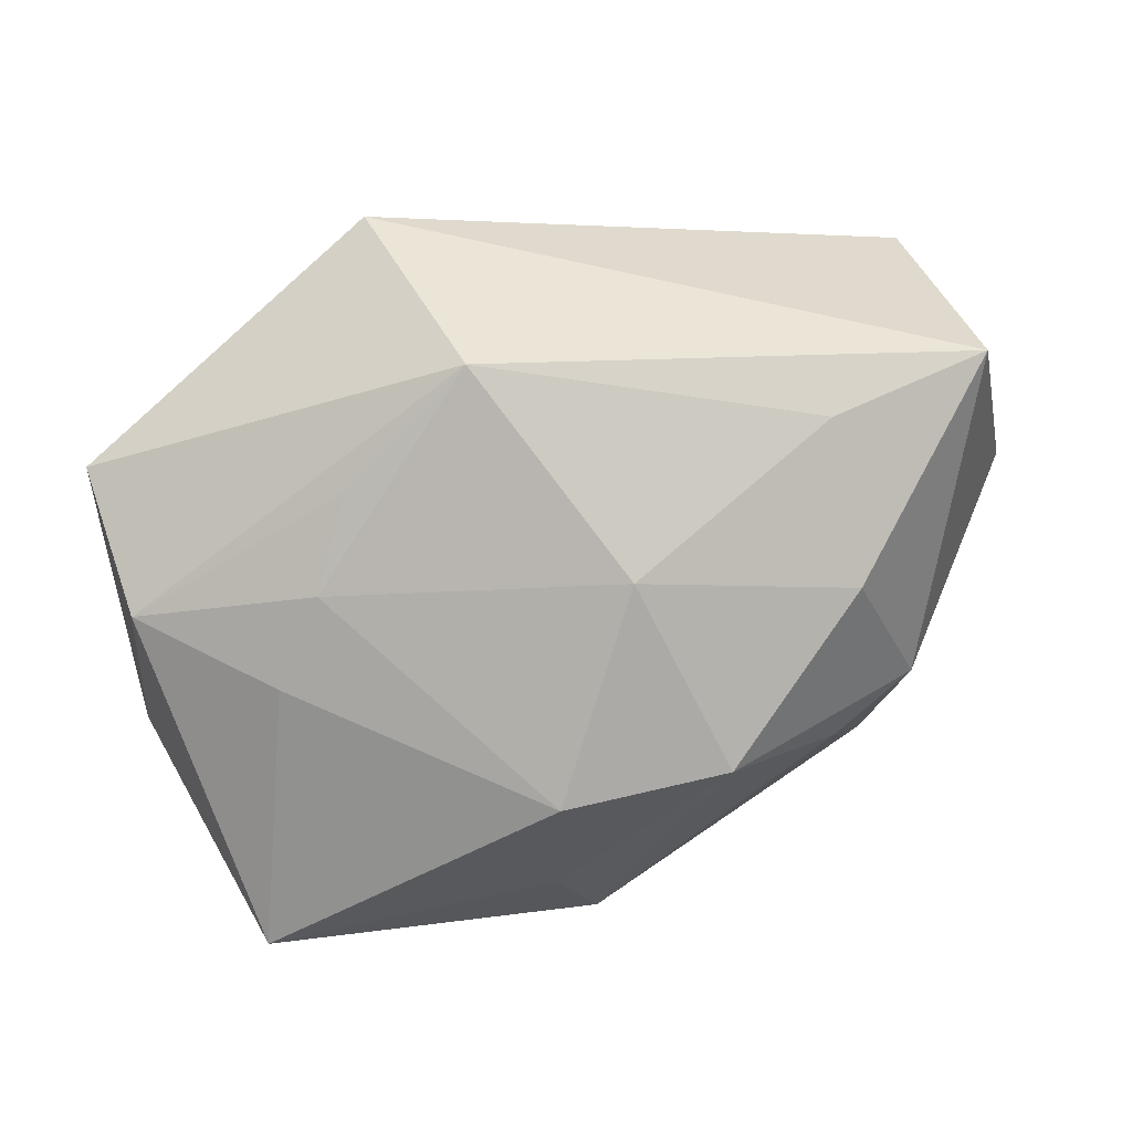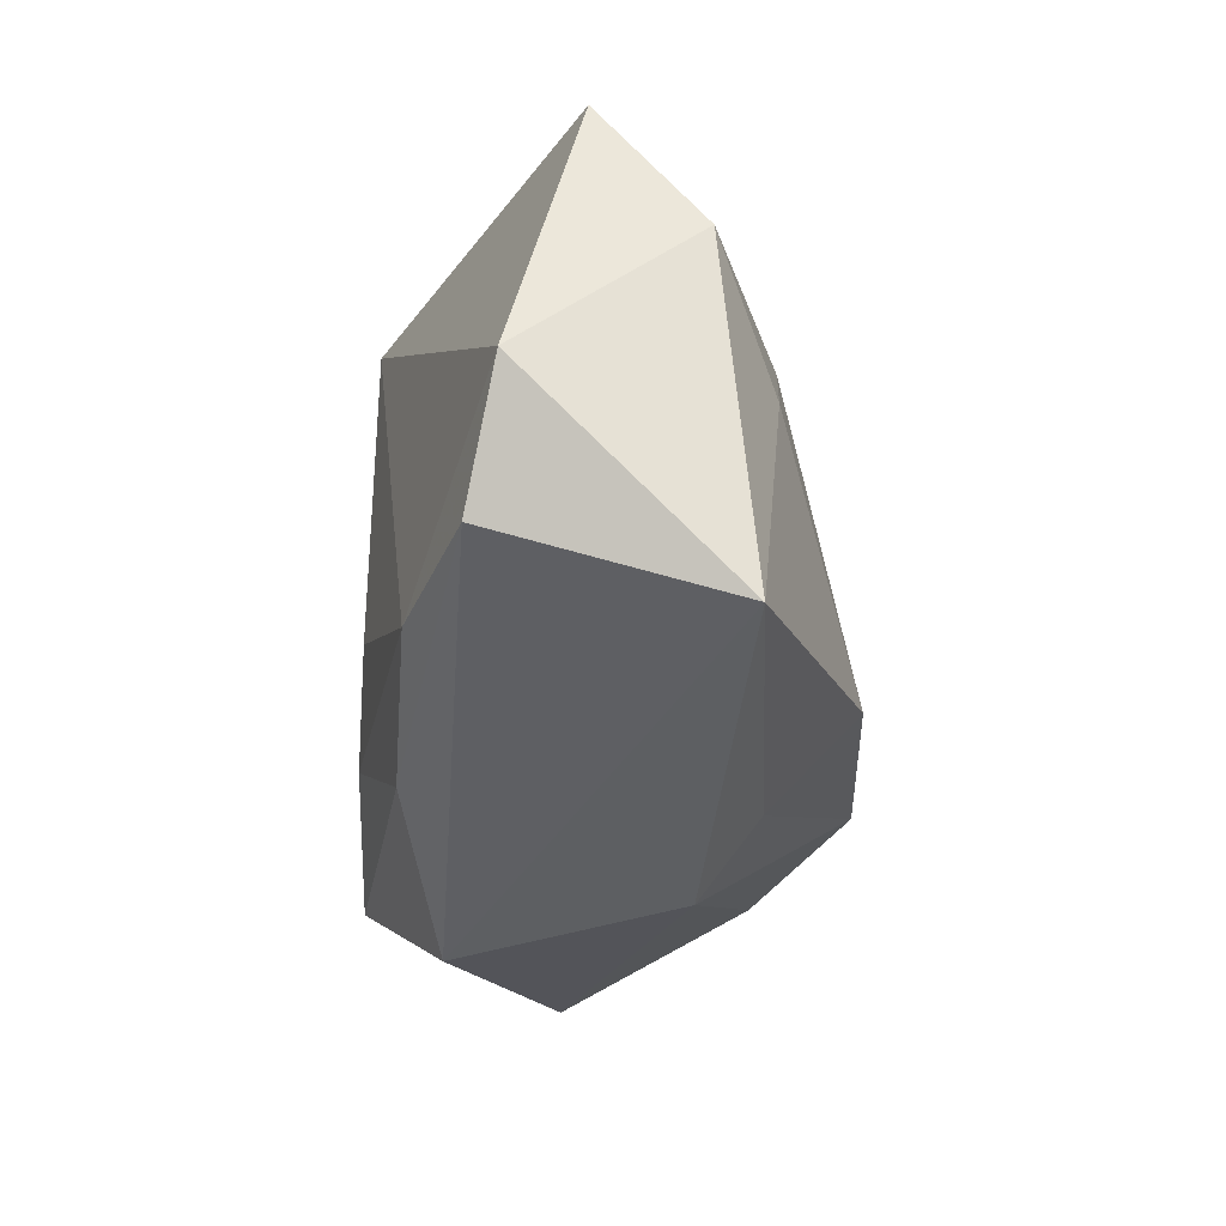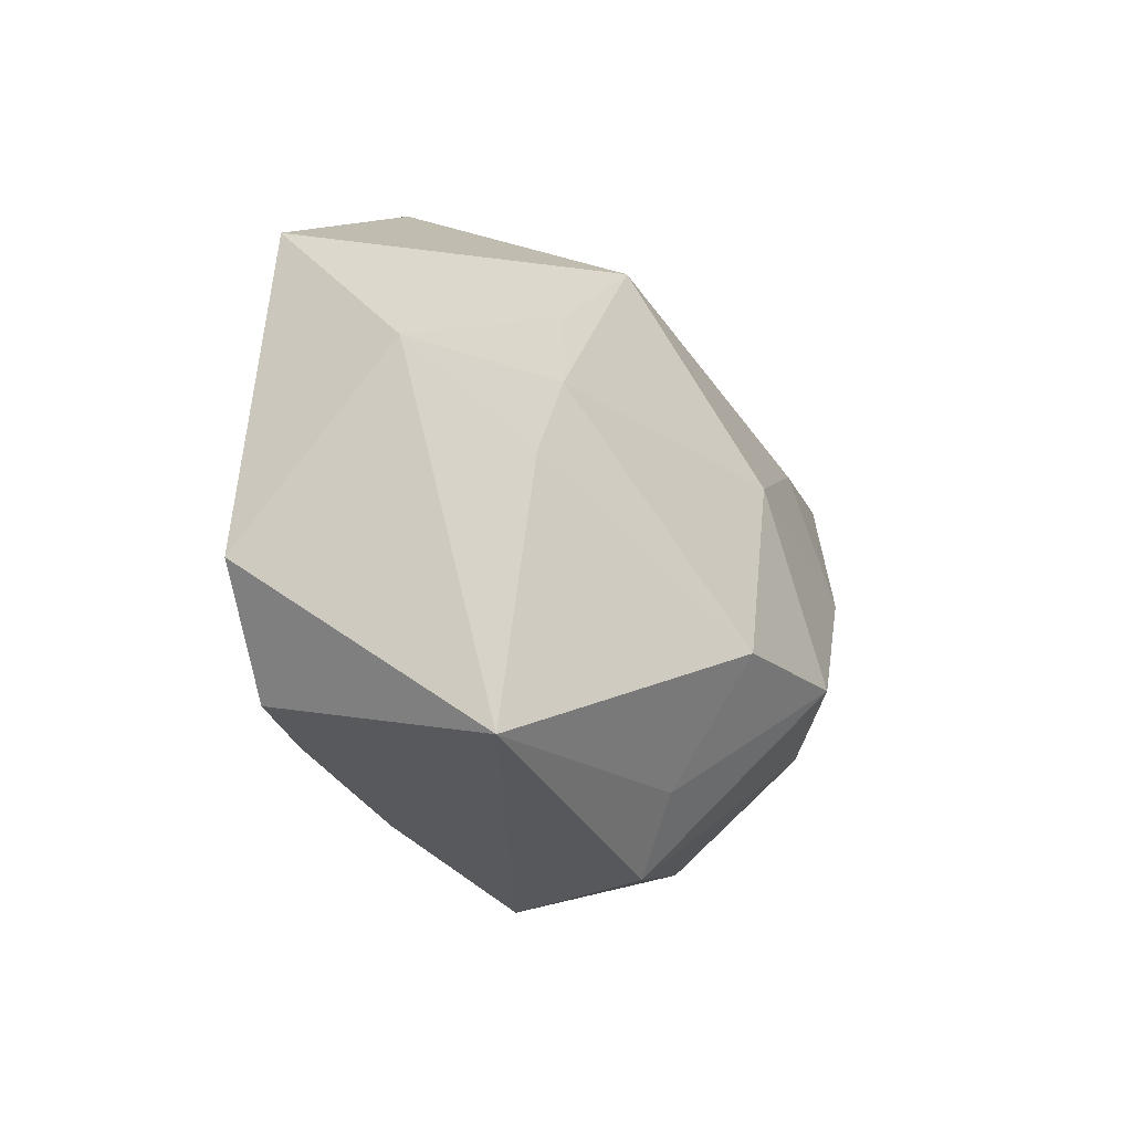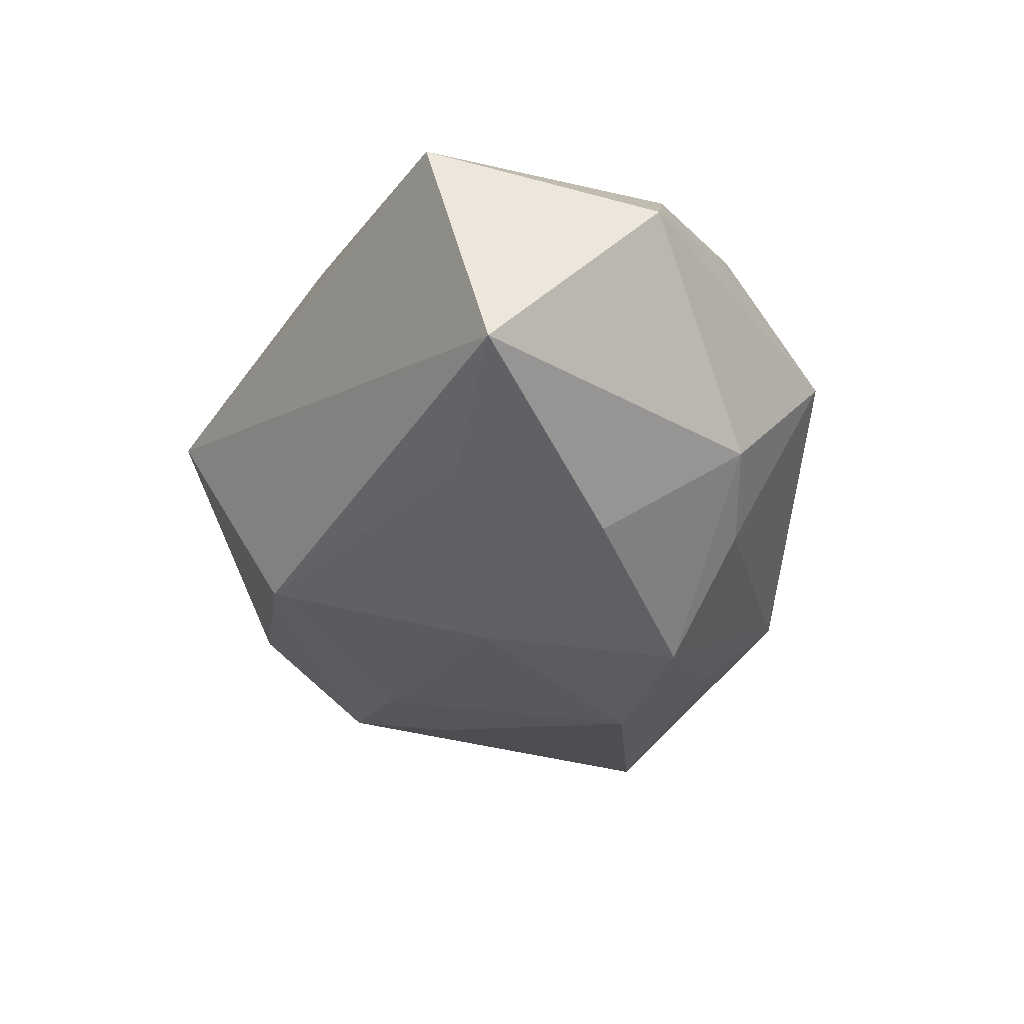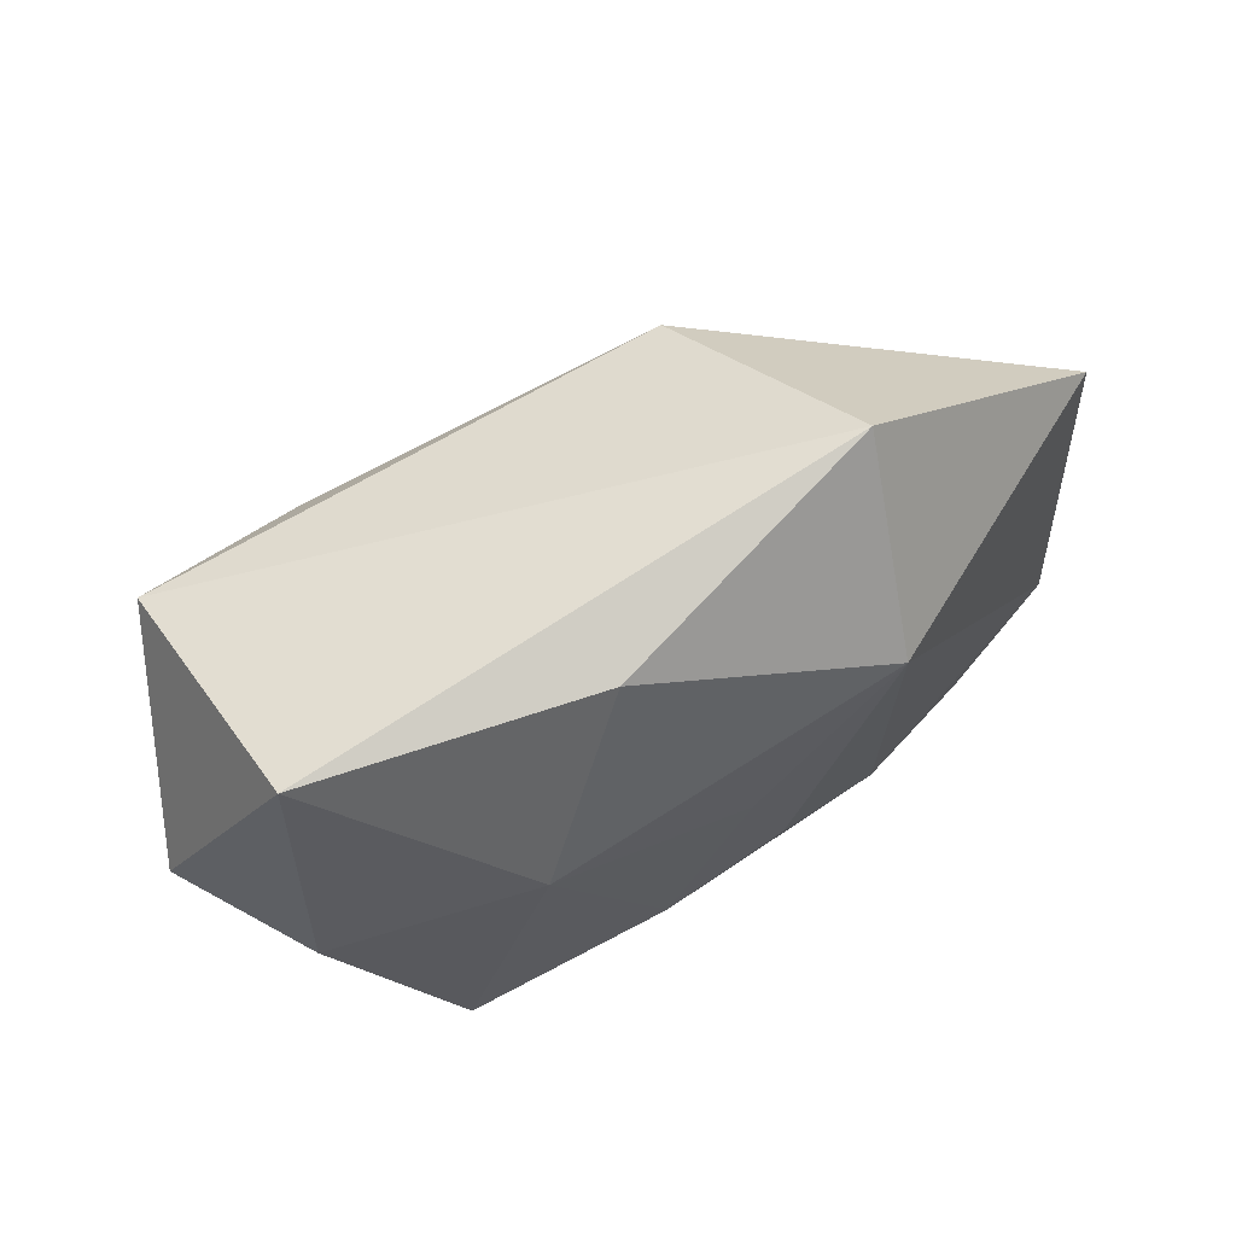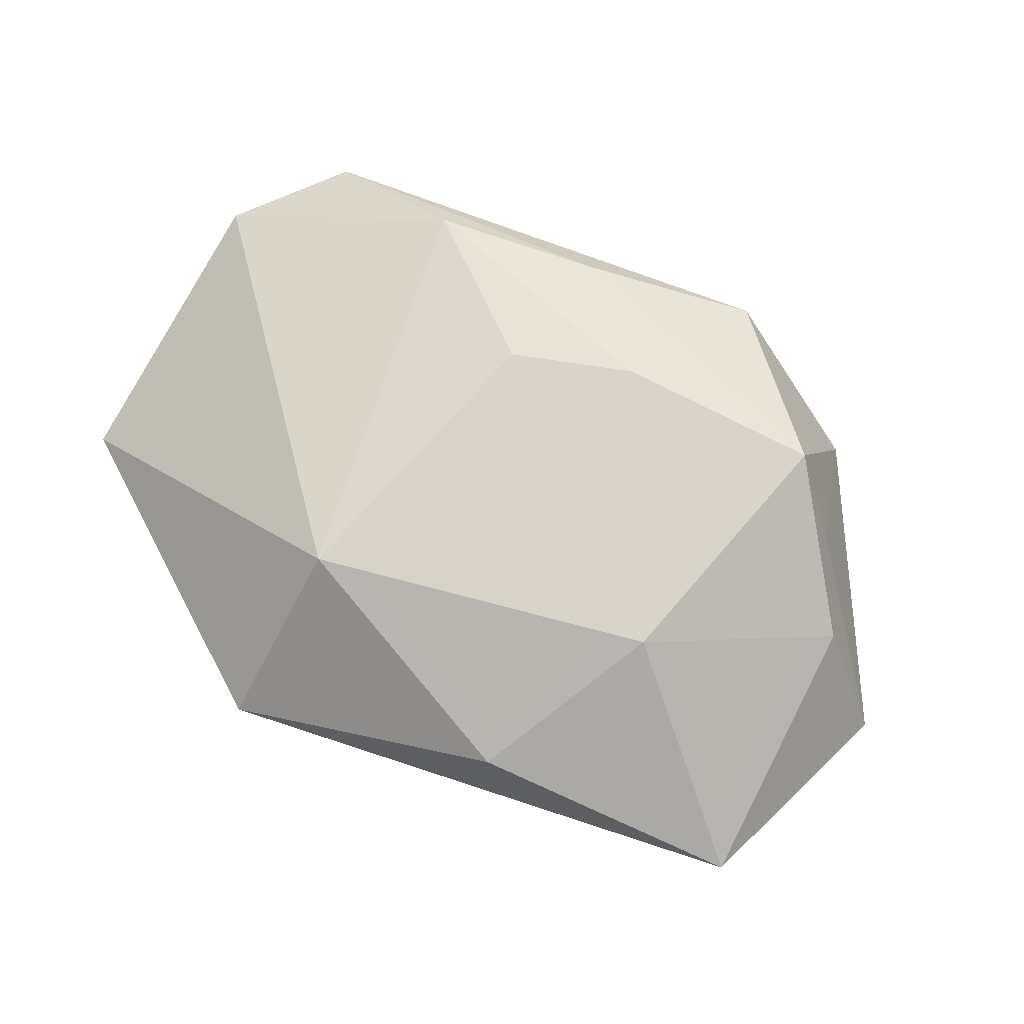
<metadata>
{"format":"obj","ext":"obj","renderer":"f3d","projection":"perspective","resolution":1024,"background":"white","views":[{"elev":18.2,"azim":168.9,"up":"+Y"},{"elev":-48.8,"azim":86.2,"up":"+Y"},{"elev":-29.6,"azim":116.2,"up":"+Y"},{"elev":-37.4,"azim":-118.4,"up":"+Z"},{"elev":66.0,"azim":-30.8,"up":"+Y"},{"elev":76.6,"azim":-157.3,"up":"+Z"}]}
</metadata>
<code>
v 0.01924 -0.02414 0.01642
v -0.03688 0.03069 0.008765
v 0.01925 0.0351 0.007064
v -0.03884 0.002929 0.01295
v 0.04786 0.01188 0.003067
v 0.04322 -0.01757 0.009648
v -0.01638 -0.02885 0.01199
v -0.001295 -0.03451 -0.009204
v 0.01561 0.01812 0.02091
v -0.03283 -0.009276 -0.01344
v 0.004094 -0.02886 -0.01472
v -0.02838 -0.01295 0.02008
v 0.0009095 0.003008 0.02091
v -0.001778 0.005143 -0.02311
v -0.007556 -0.01438 0.02059
v 0.02399 0.01276 -0.01336
v -0.01115 -0.01376 -0.02523
v -0.01984 0.01307 0.02091
v -0.022 0.01901 -0.01842
v -0.02433 0.002952 -0.02214
v -0.04666 0.008686 0.001802
v 0.005385 -0.01119 0.02042
v 0.01258 0.02487 -0.01491
v 0.03094 -0.006406 -0.01426
v 0.02705 0.002994 -0.01491
v -0.009199 0.03054 0.01464
v -0.02378 -0.01426 -0.01684
v -0.0339 -0.007537 0.01341
v 0.001784 -0.02526 0.01659
v 0.005396 -0.01698 -0.02396
v 0.04439 -0.0003277 -0.007676
v 0.03296 -0.02689 0.01176
v 0.03284 -0.03451 -0.0116
v -0.03214 -0.02094 0.0006934
v -0.03839 0.02401 -0.01527
f 12 34 7
f 7 33 32
f 8 33 7
f 7 34 8
f 21 34 28
f 28 12 21
f 34 12 28
f 6 32 33
f 10 34 21
f 10 20 17
f 21 12 4
f 4 2 21
f 12 18 4
f 4 18 2
f 21 2 35
f 35 10 21
f 20 10 35
f 35 3 23
f 2 3 35
f 14 30 17
f 17 20 14
f 17 30 11
f 11 8 17
f 11 30 33
f 33 8 11
f 9 22 1
f 1 6 9
f 32 6 1
f 33 30 24
f 17 8 27
f 27 10 17
f 27 8 34
f 34 10 27
f 9 3 26
f 26 3 2
f 26 18 9
f 2 18 26
f 13 22 9
f 9 18 13
f 20 35 19
f 19 14 20
f 19 35 23
f 23 14 19
f 7 32 29
f 32 1 29
f 29 12 7
f 9 6 5
f 5 3 9
f 23 3 5
f 30 14 25
f 25 24 30
f 25 14 23
f 12 29 15
f 22 13 15
f 15 1 22
f 15 29 1
f 15 18 12
f 15 13 18
f 31 6 33
f 31 5 6
f 33 24 31
f 24 25 31
f 23 5 31
f 16 25 23
f 23 31 16
f 16 31 25

</code>
